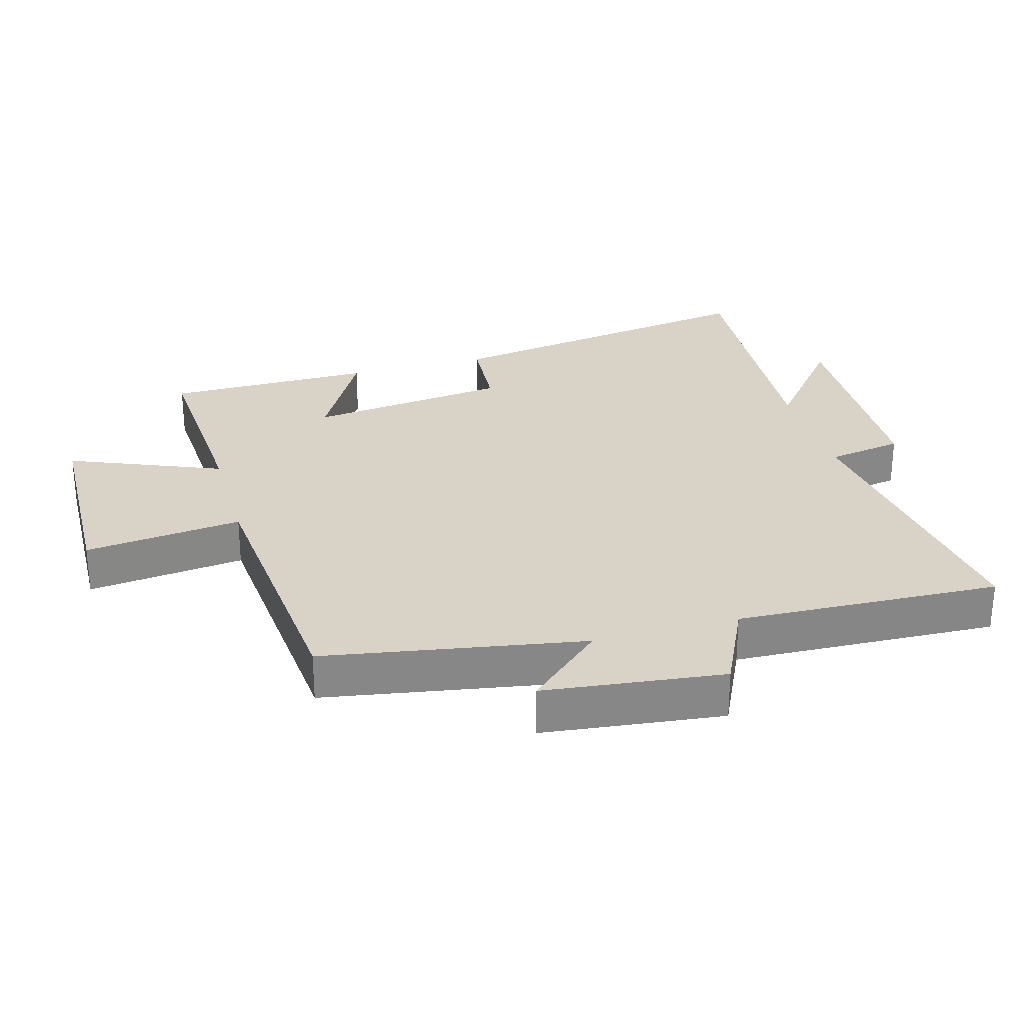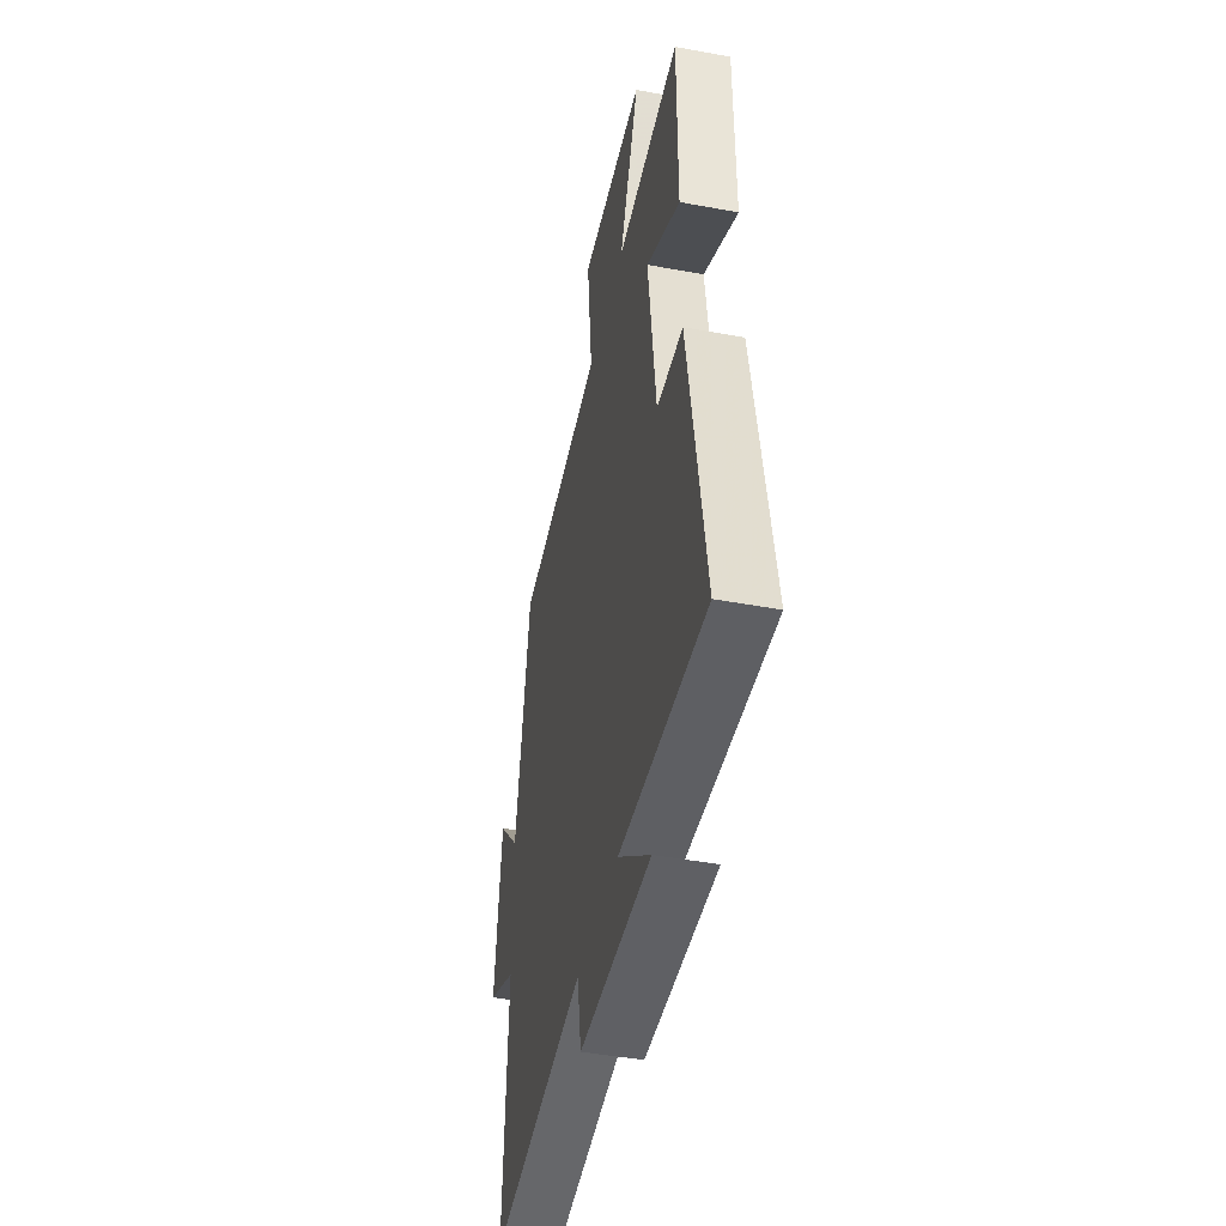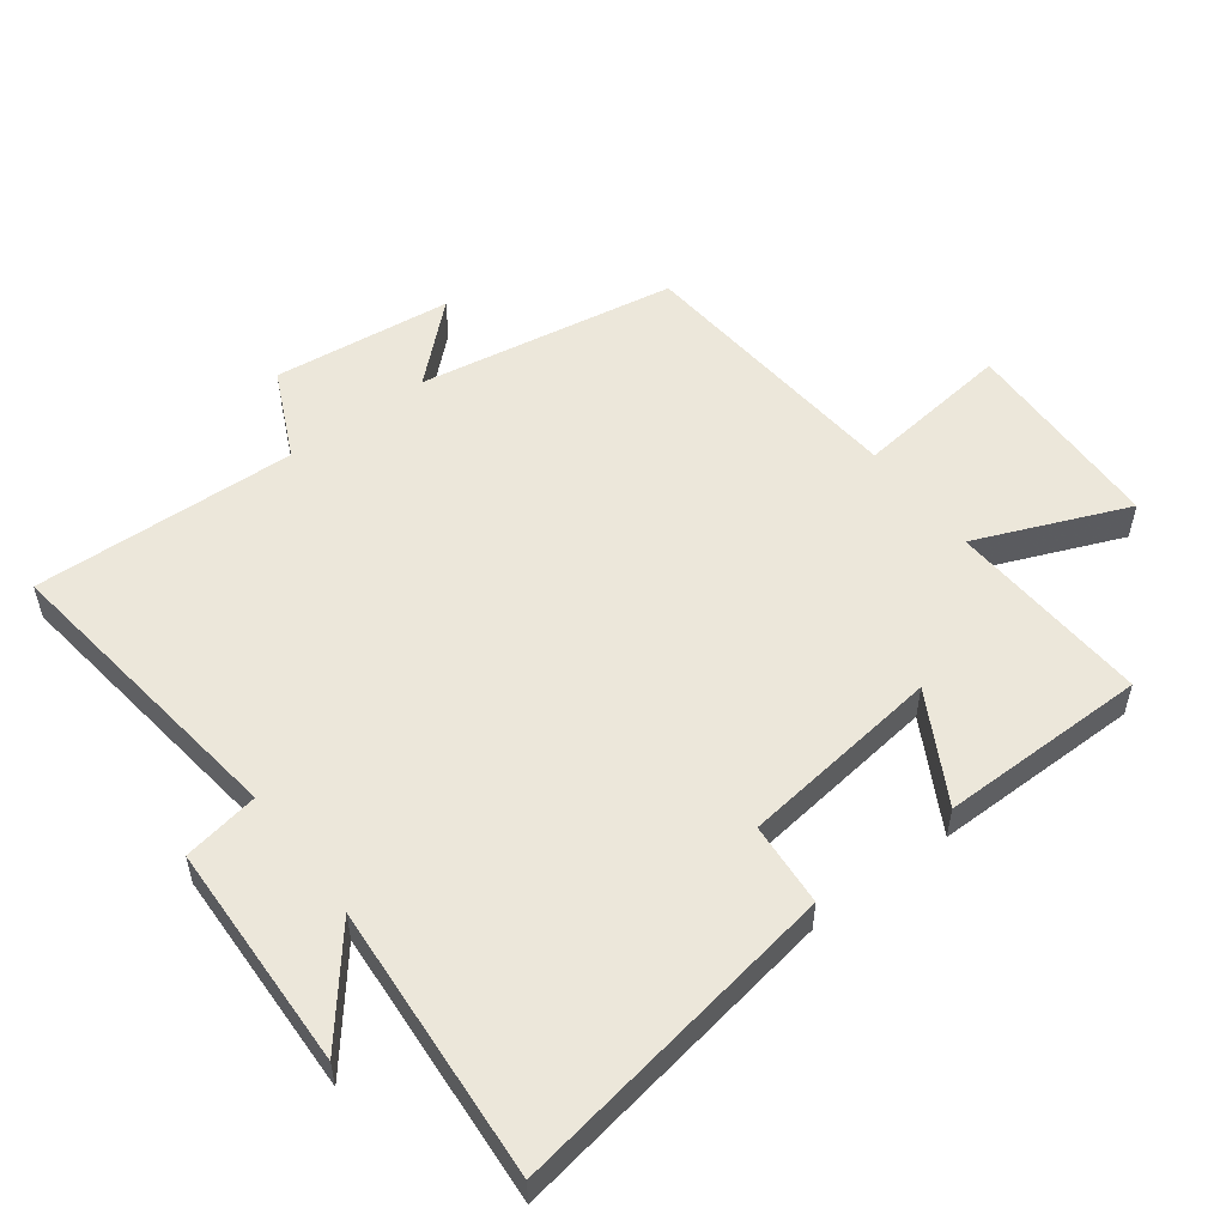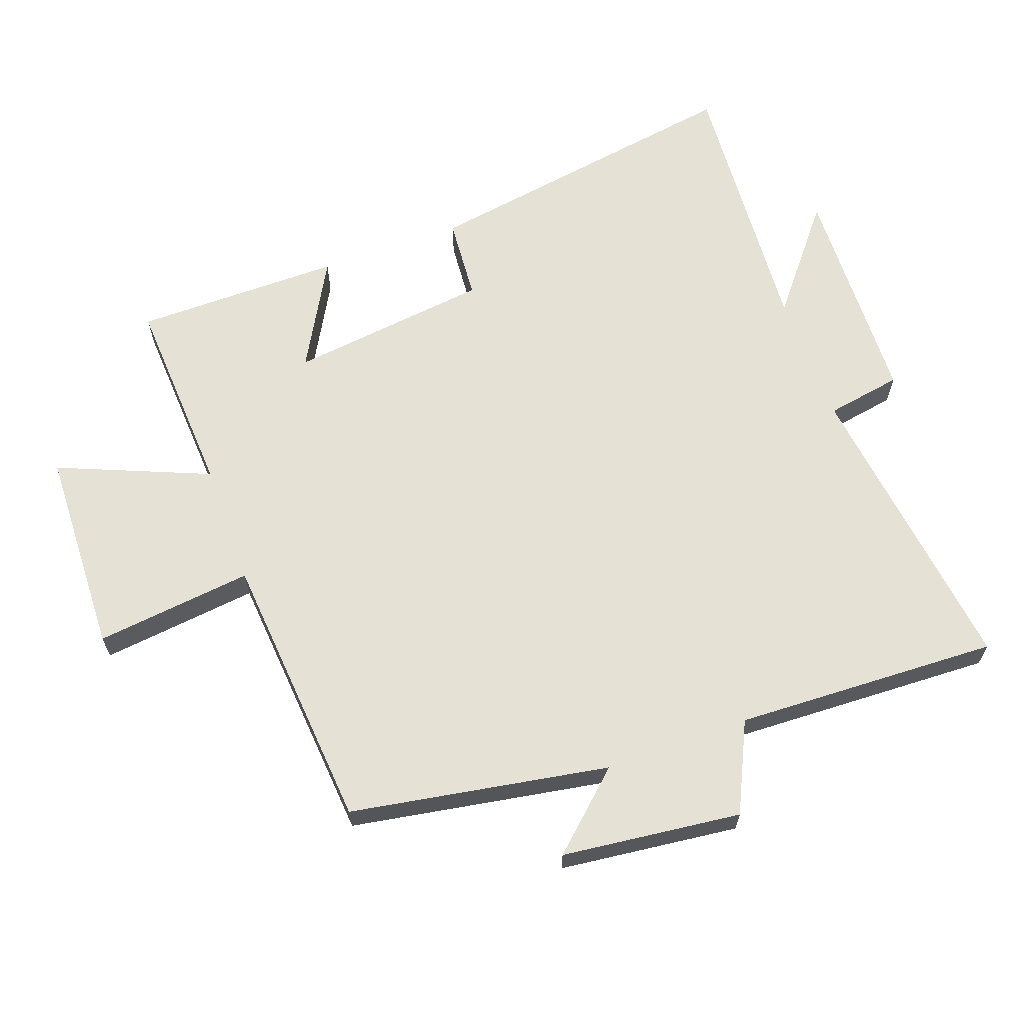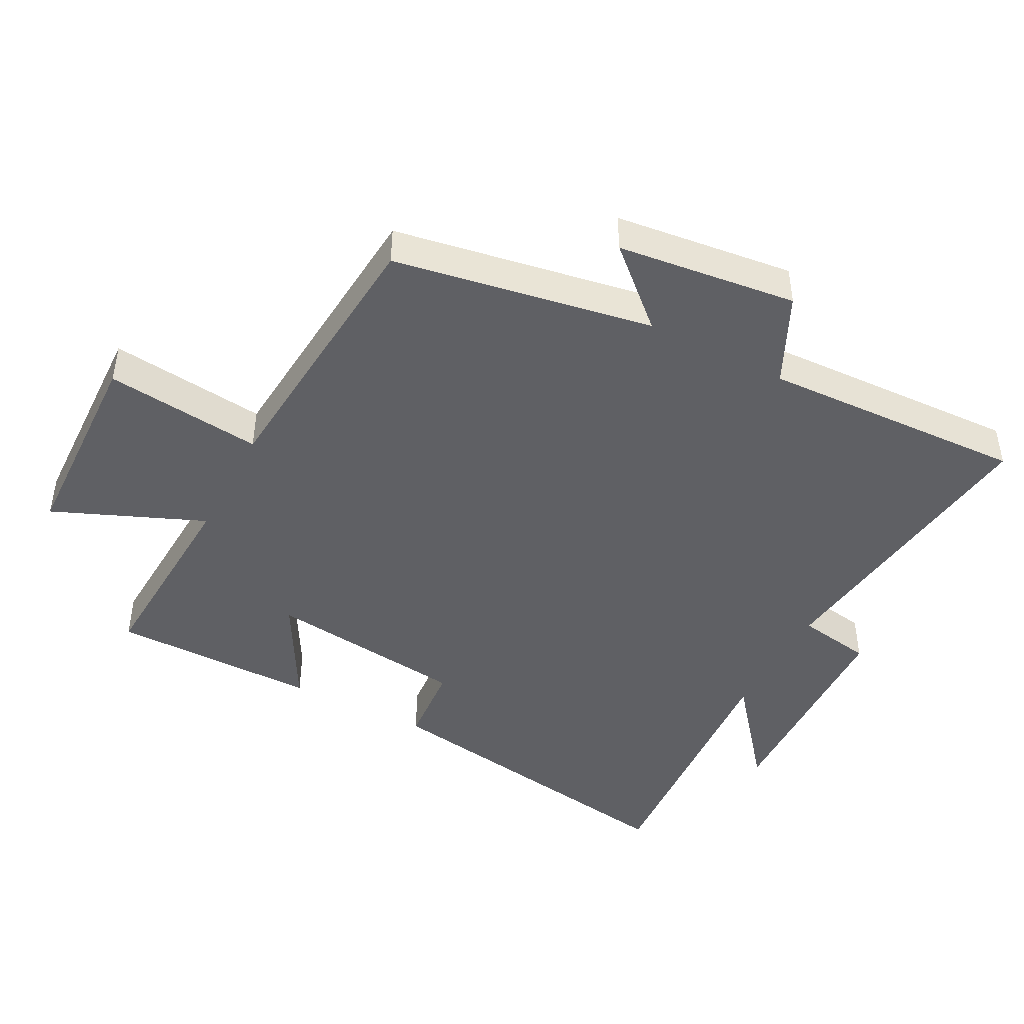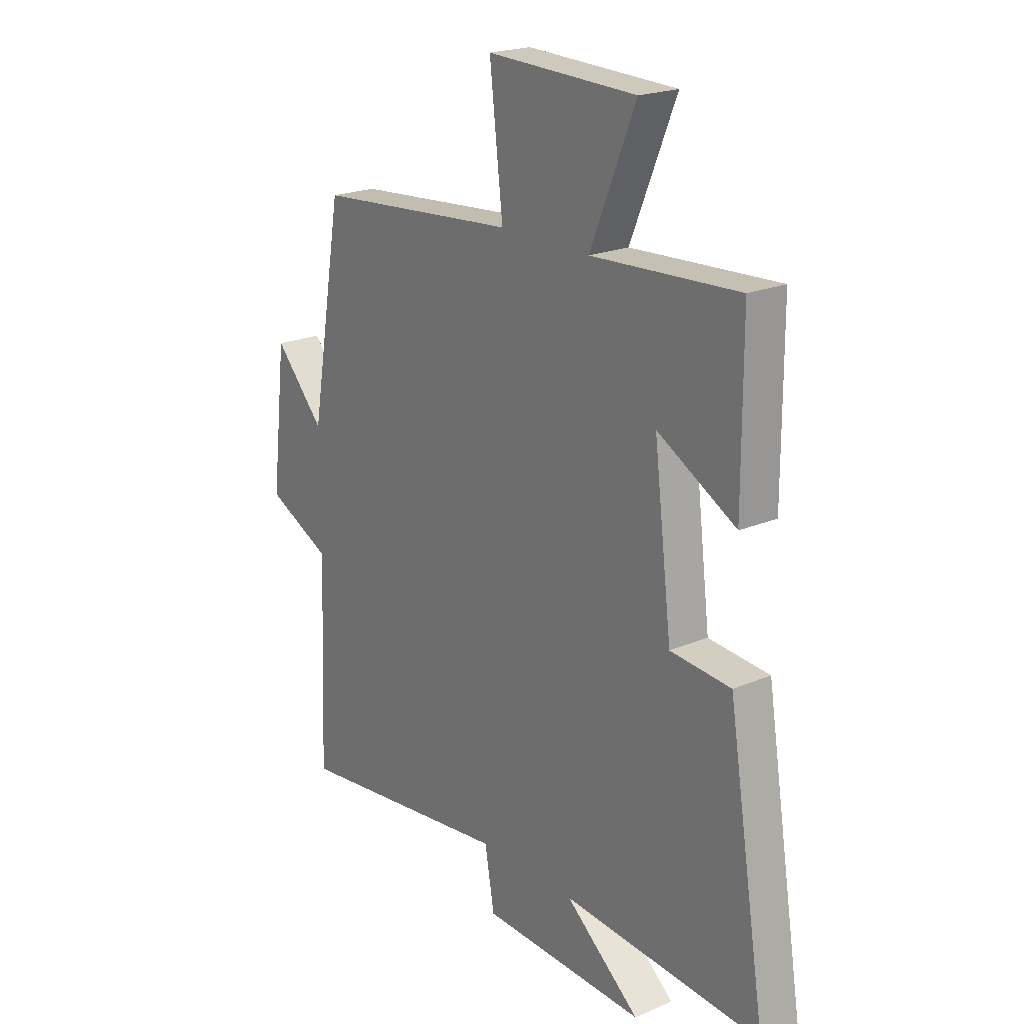
<metadata>
{"format":"obj","ext":"obj","renderer":"f3d","projection":"perspective","resolution":1024,"background":"white","views":[{"elev":28.1,"azim":74.2,"up":"+Y"},{"elev":-45.1,"azim":-102.1,"up":"+Z"},{"elev":53.9,"azim":-127.1,"up":"+Y"},{"elev":64.4,"azim":70.1,"up":"+Y"},{"elev":-44.9,"azim":62.4,"up":"+Y"},{"elev":21.0,"azim":-127.4,"up":"+Z"}]}
</metadata>
<code>
v 0.516 0.07 -0.558
v 0.05 0.07 -0.5
v 0.03 0.07 -0.616
v -0.318 0.07 -0.628
v -0.16 0.07 -0.5
v -0.582 0.07 -0.53
v -0.5 0.07 -0.026
v -0.372 0.07 -0.016
v -0.334 0.07 0.292
v -0.5 0.07 0.2
v -0.499 0.07 0.517
v -0.188 0.07 0.5
v -0.284 0.07 0.731
v 0.032 0.07 0.741
v 0.004 0.07 0.5
v 0.432 0.07 0.465
v 0.5 0.07 0.07
v 0.605 0.07 0.185
v 0.637 0.07 -0.089
v 0.5 0.07 -0.154
v 0.516 0 -0.558
v 0.05 0 -0.5
v 0.03 0 -0.616
v -0.318 0 -0.628
v -0.16 0 -0.5
v -0.582 0 -0.53
v -0.5 0 -0.026
v -0.372 0 -0.016
v -0.334 0 0.292
v -0.5 0 0.2
v -0.499 0 0.517
v -0.188 0 0.5
v -0.284 0 0.731
v 0.032 0 0.741
v 0.004 0 0.5
v 0.432 0 0.465
v 0.5 0 0.07
v 0.605 0 0.185
v 0.637 0 -0.089
v 0.5 0 -0.154
f 17 18 19 20
f 15 16 17 20
f 15 20 1 2
f 12 13 14 15
f 12 15 2 3
f 9 10 11 12
f 8 9 12 3
f 5 6 7 8
f 5 8 3
f 3 4 5
f 40 39 38 37
f 40 37 36 35
f 22 21 40 35
f 35 34 33 32
f 23 22 35 32
f 32 31 30 29
f 23 32 29 28
f 28 27 26 25
f 23 28 25
f 25 24 23
f 1 21 22 2
f 2 22 23 3
f 3 23 24 4
f 4 24 25 5
f 5 25 26 6
f 6 26 27 7
f 7 27 28 8
f 8 28 29 9
f 9 29 30 10
f 10 30 31 11
f 11 31 32 12
f 12 32 33 13
f 13 33 34 14
f 14 34 35 15
f 15 35 36 16
f 16 36 37 17
f 17 37 38 18
f 18 38 39 19
f 19 39 40 20
f 20 40 21 1

</code>
